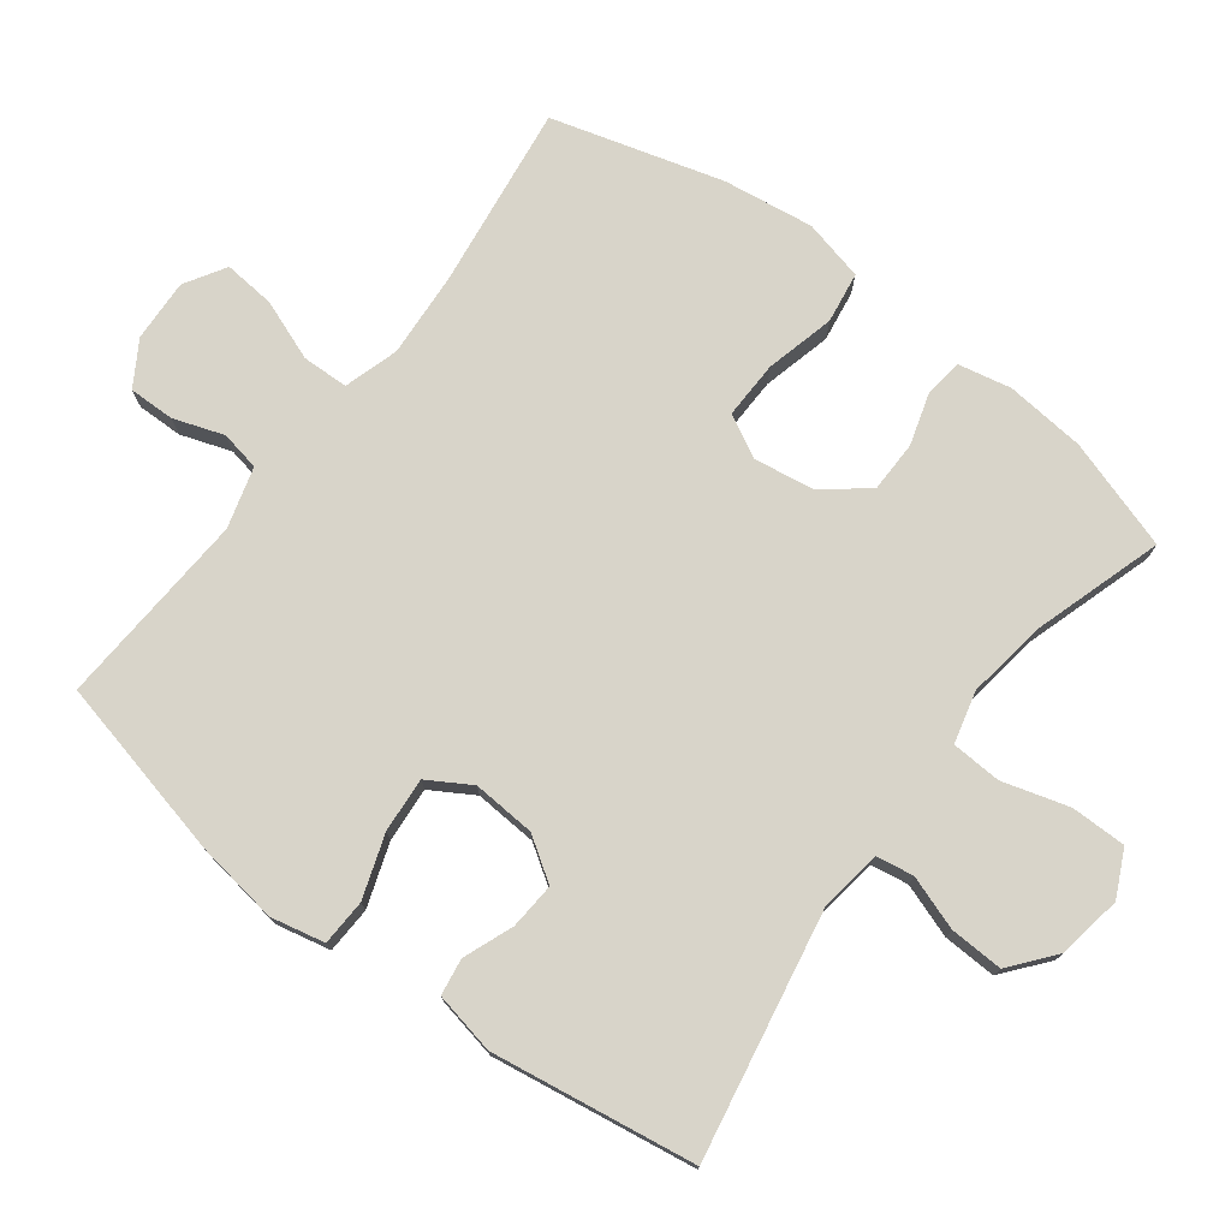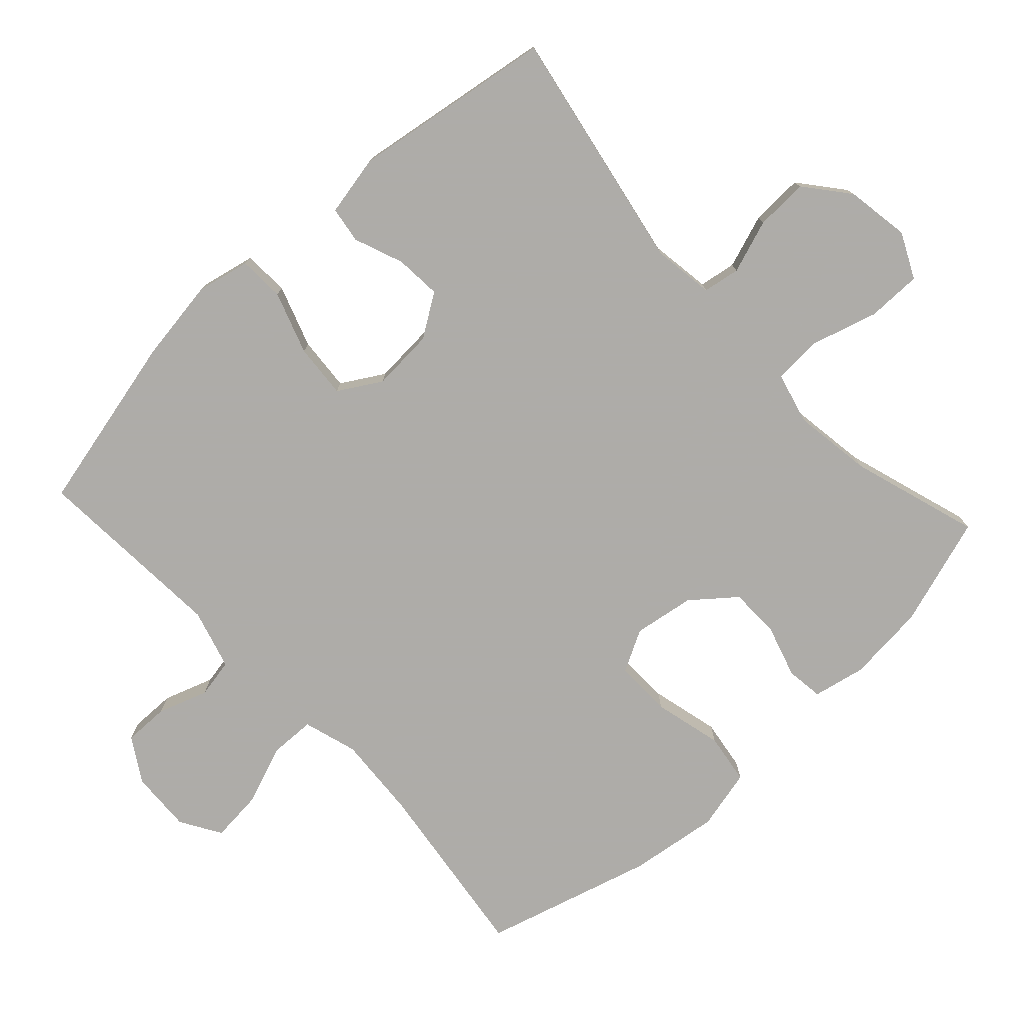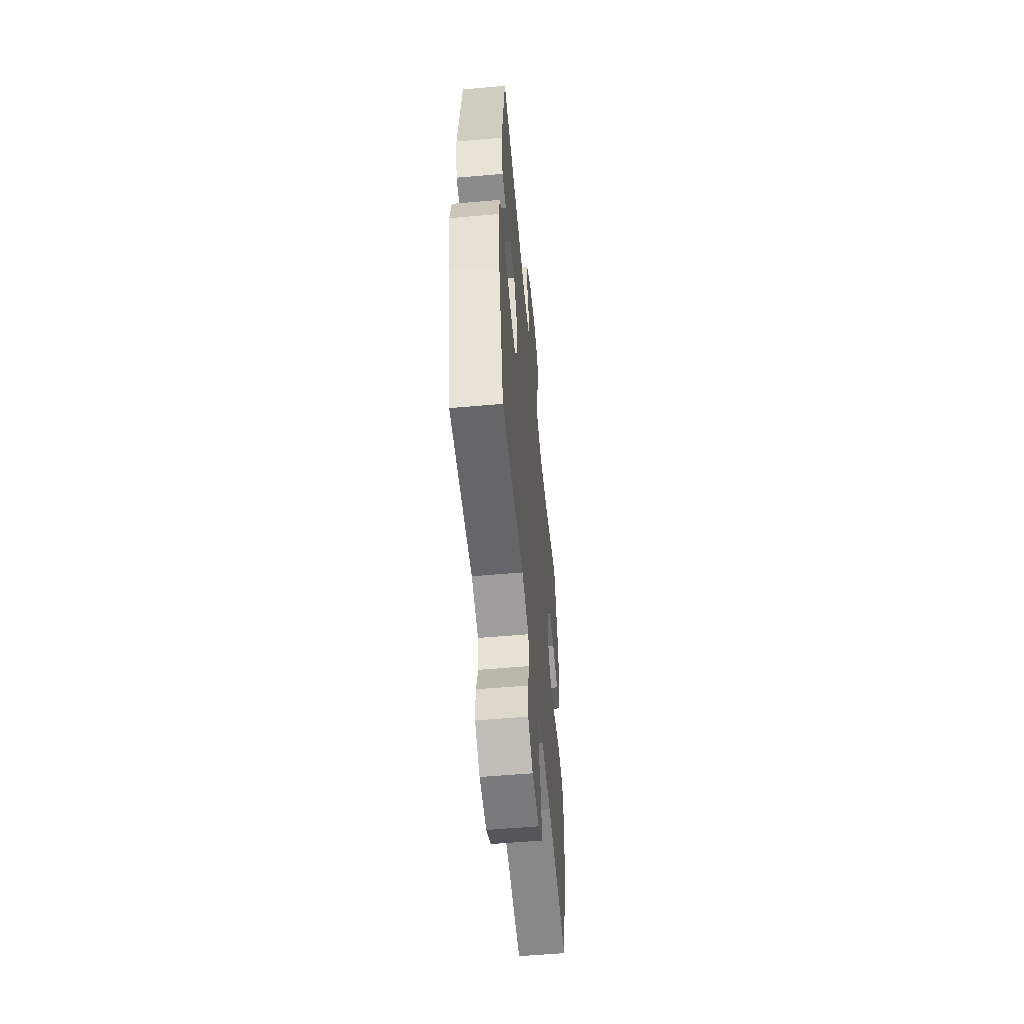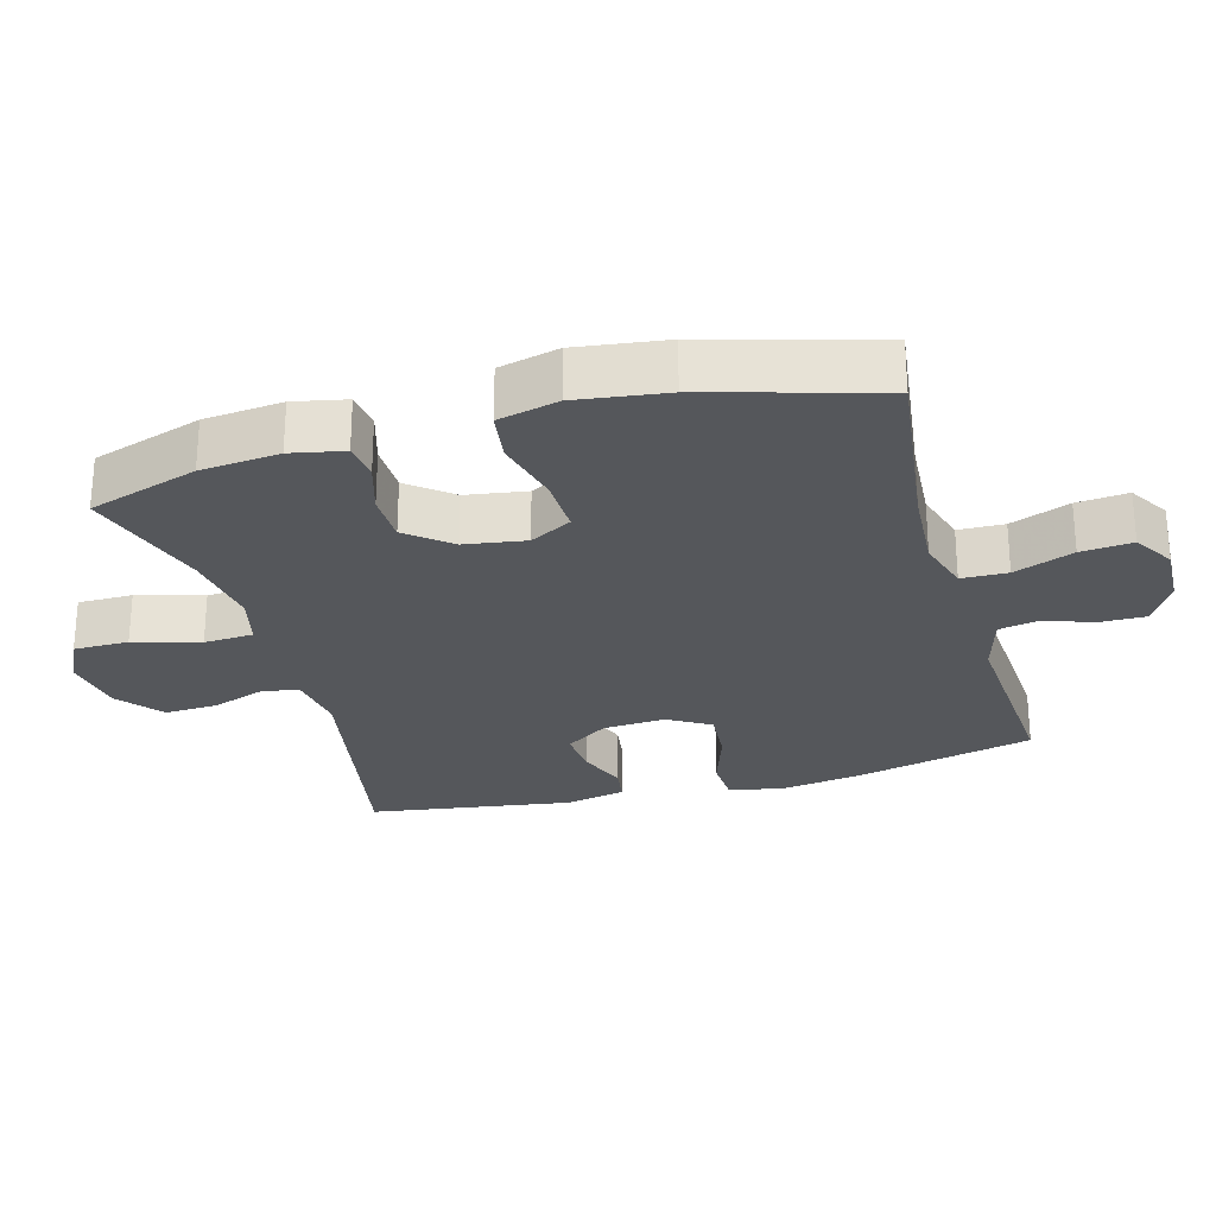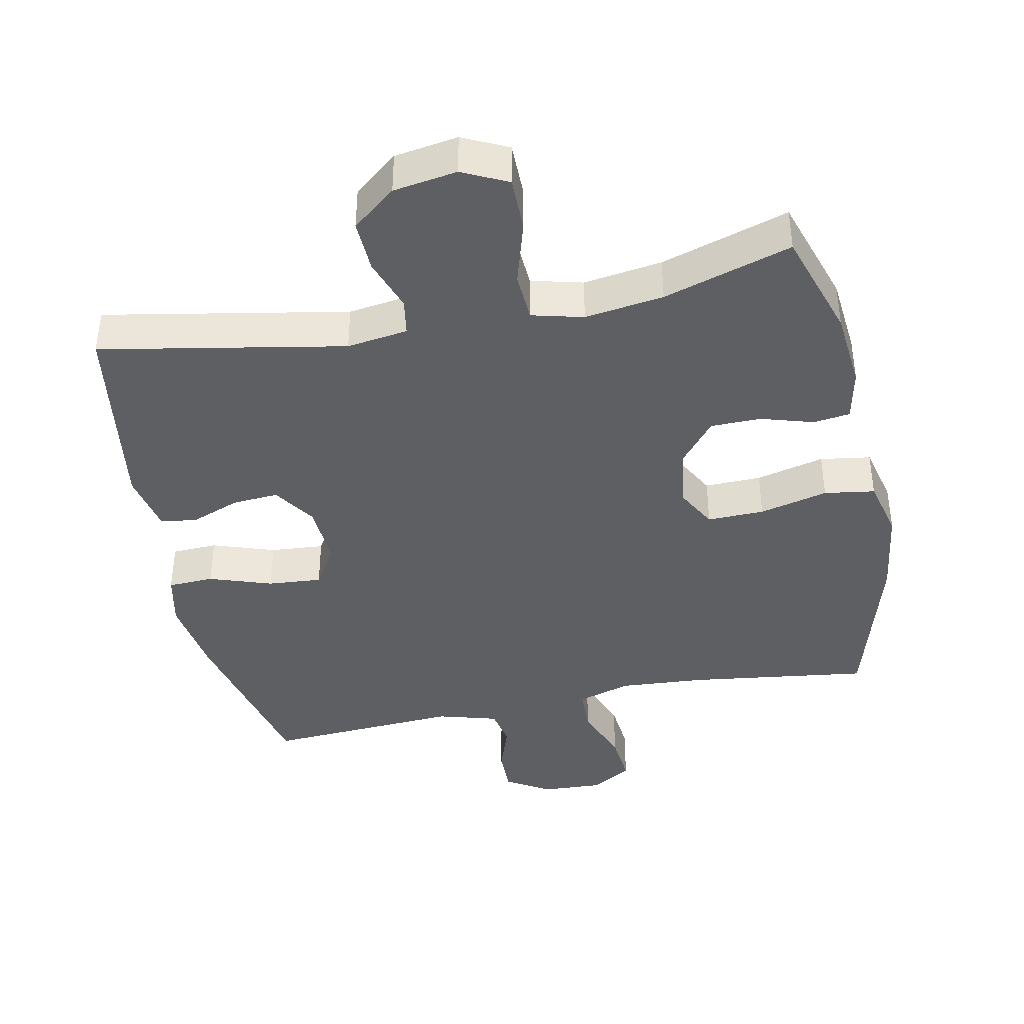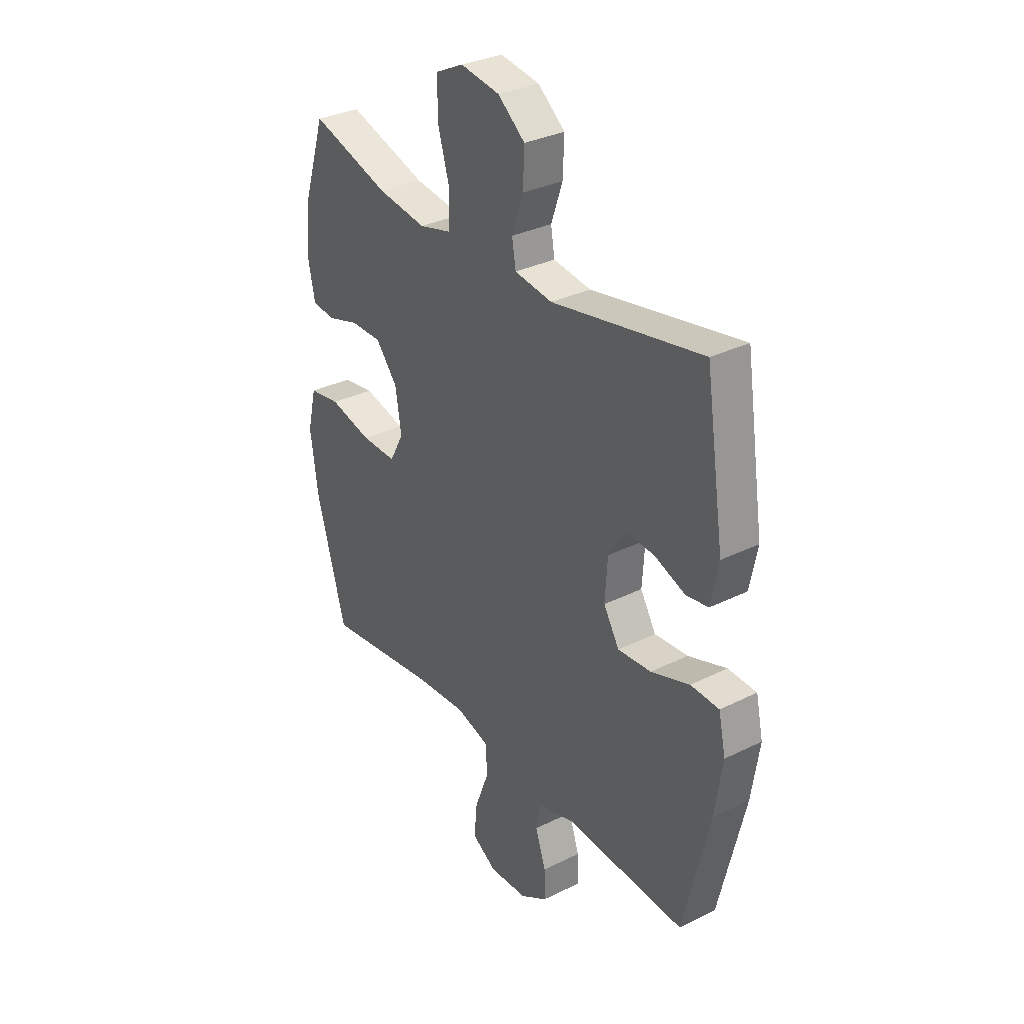
<metadata>
{"format":"obj","ext":"obj","renderer":"f3d","projection":"perspective","resolution":1024,"background":"white","views":[{"elev":75.6,"azim":-52.9,"up":"+Y"},{"elev":-77.0,"azim":-47.2,"up":"+Y"},{"elev":-55.5,"azim":-84.7,"up":"+Z"},{"elev":-26.6,"azim":105.7,"up":"+Y"},{"elev":-40.4,"azim":11.5,"up":"+Y"},{"elev":32.0,"azim":-124.9,"up":"+Z"}]}
</metadata>
<code>
v -0.5 0.07 -0.5
v -0.561 0.07 -0.239
v -0.579 0.07 -0.118
v -0.562 0.07 -0.04
v -0.495 0.07 -0.037
v -0.404 0.07 -0.068
v -0.325 0.07 -0.074
v -0.288 0.07 -0.012
v -0.294 0.07 0.079
v -0.335 0.07 0.141
v -0.402 0.07 0.136
v -0.474 0.07 0.108
v -0.527 0.07 0.116
v -0.545 0.07 0.205
v -0.5 0.07 0.5
v -0.144 0.07 0.434
v -0.055 0.07 0.447
v -0.046 0.07 0.501
v -0.073 0.07 0.579
v -0.076 0.07 0.656
v -0.012 0.07 0.708
v 0.081 0.07 0.723
v 0.147 0.07 0.691
v 0.147 0.07 0.611
v 0.119 0.07 0.515
v 0.123 0.07 0.443
v 0.198 0.07 0.424
v 0.313 0.07 0.441
v 0.5 0.07 0.5
v 0.551 0.07 0.34
v 0.562 0.07 0.225
v 0.546 0.07 0.148
v 0.492 0.07 0.141
v 0.416 0.07 0.164
v 0.342 0.07 0.163
v 0.291 0.07 0.1
v 0.277 0.07 0.011
v 0.31 0.07 -0.05
v 0.393 0.07 -0.048
v 0.493 0.07 -0.023
v 0.567 0.07 -0.034
v 0.588 0.07 -0.122
v 0.57 0.07 -0.253
v 0.5 0.07 -0.5
v 0.234 0.07 -0.465
v 0.111 0.07 -0.457
v 0.032 0.07 -0.481
v 0.03 0.07 -0.548
v 0.063 0.07 -0.635
v 0.07 0.07 -0.71
v 0.011 0.07 -0.746
v -0.079 0.07 -0.742
v -0.143 0.07 -0.703
v -0.142 0.07 -0.637
v -0.117 0.07 -0.564
v -0.128 0.07 -0.507
v -0.216 0.07 -0.482
v -0.5 0 -0.5
v -0.561 0 -0.239
v -0.579 0 -0.118
v -0.562 0 -0.04
v -0.495 0 -0.037
v -0.404 0 -0.068
v -0.325 0 -0.074
v -0.288 0 -0.012
v -0.294 0 0.079
v -0.335 0 0.141
v -0.402 0 0.136
v -0.474 0 0.108
v -0.527 0 0.116
v -0.545 0 0.205
v -0.5 0 0.5
v -0.144 0 0.434
v -0.055 0 0.447
v -0.046 0 0.501
v -0.073 0 0.579
v -0.076 0 0.656
v -0.012 0 0.708
v 0.081 0 0.723
v 0.147 0 0.691
v 0.147 0 0.611
v 0.119 0 0.515
v 0.123 0 0.443
v 0.198 0 0.424
v 0.313 0 0.441
v 0.5 0 0.5
v 0.551 0 0.34
v 0.562 0 0.225
v 0.546 0 0.148
v 0.492 0 0.141
v 0.416 0 0.164
v 0.342 0 0.163
v 0.291 0 0.1
v 0.277 0 0.011
v 0.31 0 -0.05
v 0.393 0 -0.048
v 0.493 0 -0.023
v 0.567 0 -0.034
v 0.588 0 -0.122
v 0.57 0 -0.253
v 0.5 0 -0.5
v 0.234 0 -0.465
v 0.111 0 -0.457
v 0.032 0 -0.481
v 0.03 0 -0.548
v 0.063 0 -0.635
v 0.07 0 -0.71
v 0.011 0 -0.746
v -0.079 0 -0.742
v -0.143 0 -0.703
v -0.142 0 -0.637
v -0.117 0 -0.564
v -0.128 0 -0.507
v -0.216 0 -0.482
f 52 53 54 55
f 52 55 56
f 51 52 56
f 48 49 50 51
f 47 48 51 56
f 46 47 56 57
f 42 43 44 45
f 42 45 46
f 39 40 41 42
f 38 39 42 46
f 37 38 46 57
f 31 32 33 34
f 31 34 35
f 28 29 30 31
f 27 28 31 35
f 26 27 35 36
f 22 23 24 25
f 22 25 26
f 21 22 26
f 18 19 20 21
f 18 21 26 36
f 13 14 15 16
f 11 12 13 16
f 10 11 16 17
f 9 10 17
f 8 9 17
f 3 4 5 6
f 3 6 7
f 2 3 7
f 1 2 7
f 57 1 7 8
f 17 18 36 37
f 8 17 37 57
f 112 111 110 109
f 113 112 109
f 113 109 108
f 108 107 106 105
f 113 108 105 104
f 114 113 104 103
f 102 101 100 99
f 103 102 99
f 99 98 97 96
f 103 99 96 95
f 114 103 95 94
f 91 90 89 88
f 92 91 88
f 88 87 86 85
f 92 88 85 84
f 93 92 84 83
f 82 81 80 79
f 83 82 79
f 83 79 78
f 78 77 76 75
f 93 83 78 75
f 73 72 71 70
f 73 70 69 68
f 74 73 68 67
f 74 67 66
f 74 66 65
f 63 62 61 60
f 64 63 60
f 64 60 59
f 64 59 58
f 65 64 58 114
f 94 93 75 74
f 114 94 74 65
f 1 58 59 2
f 2 59 60 3
f 3 60 61 4
f 4 61 62 5
f 5 62 63 6
f 6 63 64 7
f 7 64 65 8
f 8 65 66 9
f 9 66 67 10
f 10 67 68 11
f 11 68 69 12
f 12 69 70 13
f 13 70 71 14
f 14 71 72 15
f 15 72 73 16
f 16 73 74 17
f 17 74 75 18
f 18 75 76 19
f 19 76 77 20
f 20 77 78 21
f 21 78 79 22
f 22 79 80 23
f 23 80 81 24
f 24 81 82 25
f 25 82 83 26
f 26 83 84 27
f 27 84 85 28
f 28 85 86 29
f 29 86 87 30
f 30 87 88 31
f 31 88 89 32
f 32 89 90 33
f 33 90 91 34
f 34 91 92 35
f 35 92 93 36
f 36 93 94 37
f 37 94 95 38
f 38 95 96 39
f 39 96 97 40
f 40 97 98 41
f 41 98 99 42
f 42 99 100 43
f 43 100 101 44
f 44 101 102 45
f 45 102 103 46
f 46 103 104 47
f 47 104 105 48
f 48 105 106 49
f 49 106 107 50
f 50 107 108 51
f 51 108 109 52
f 52 109 110 53
f 53 110 111 54
f 54 111 112 55
f 55 112 113 56
f 56 113 114 57
f 57 114 58 1

</code>
